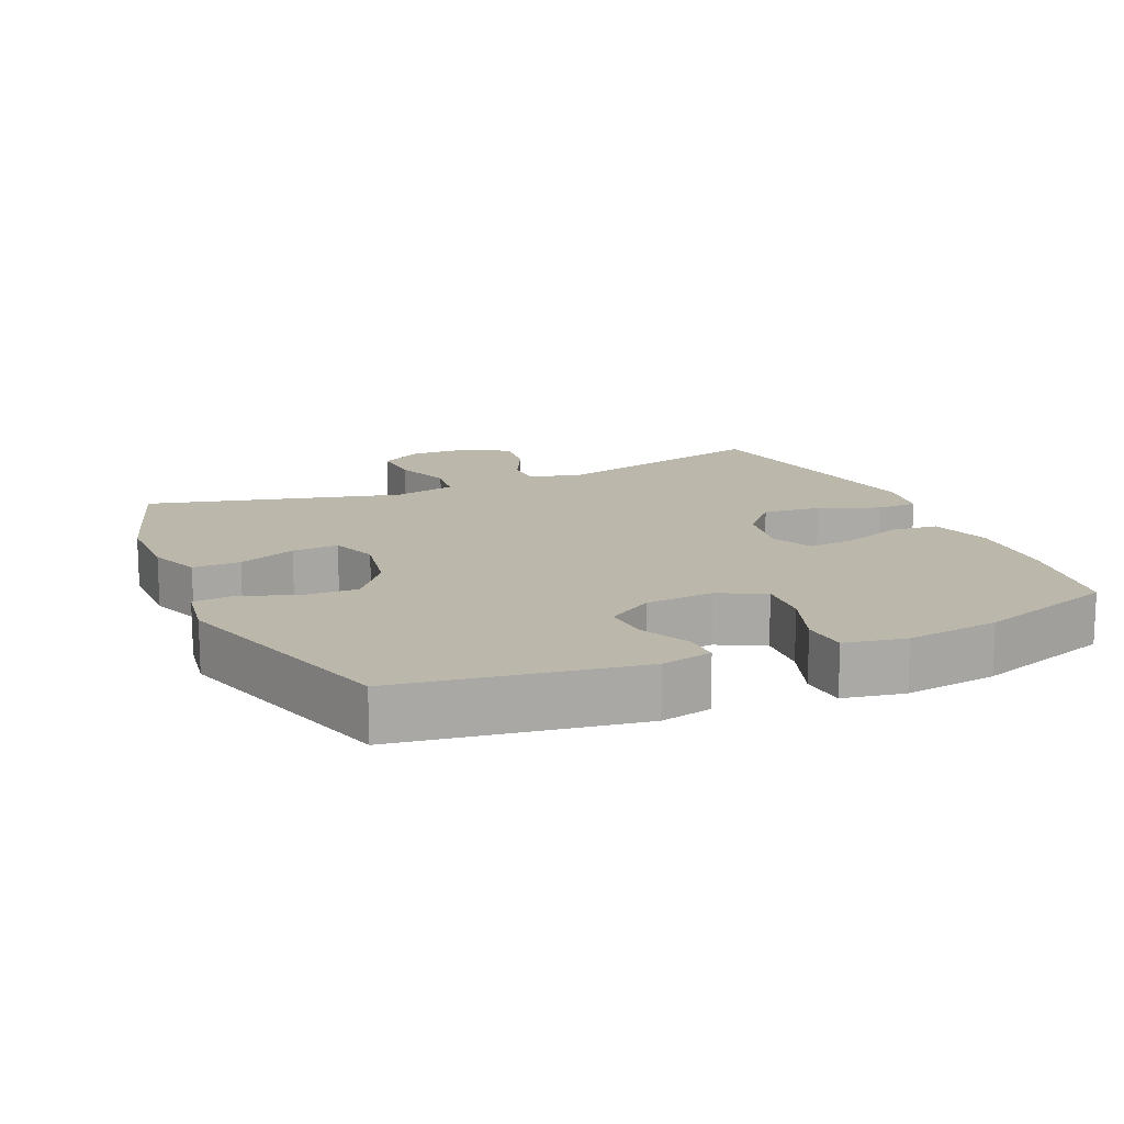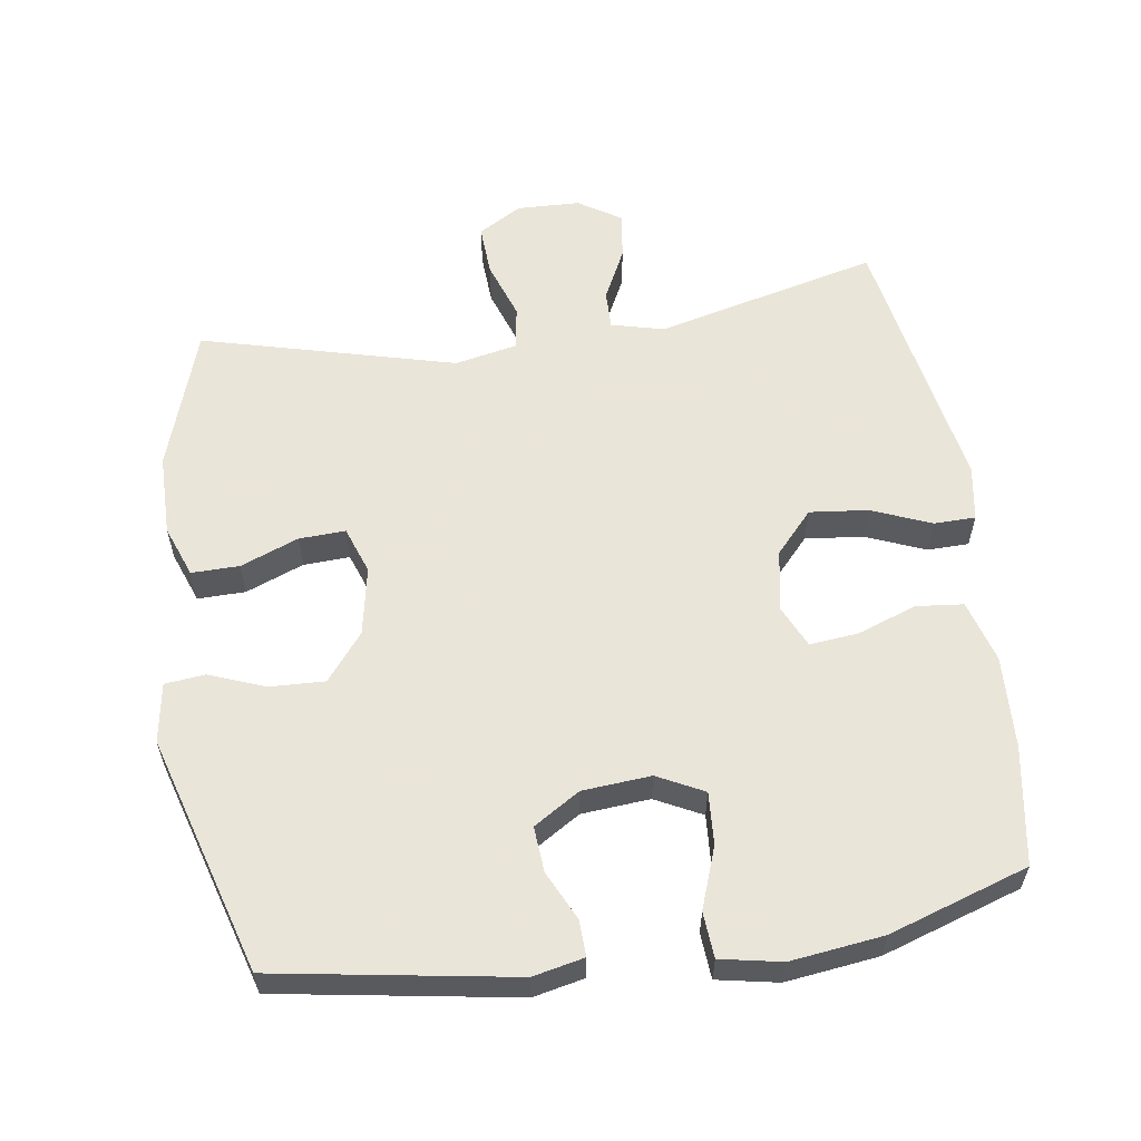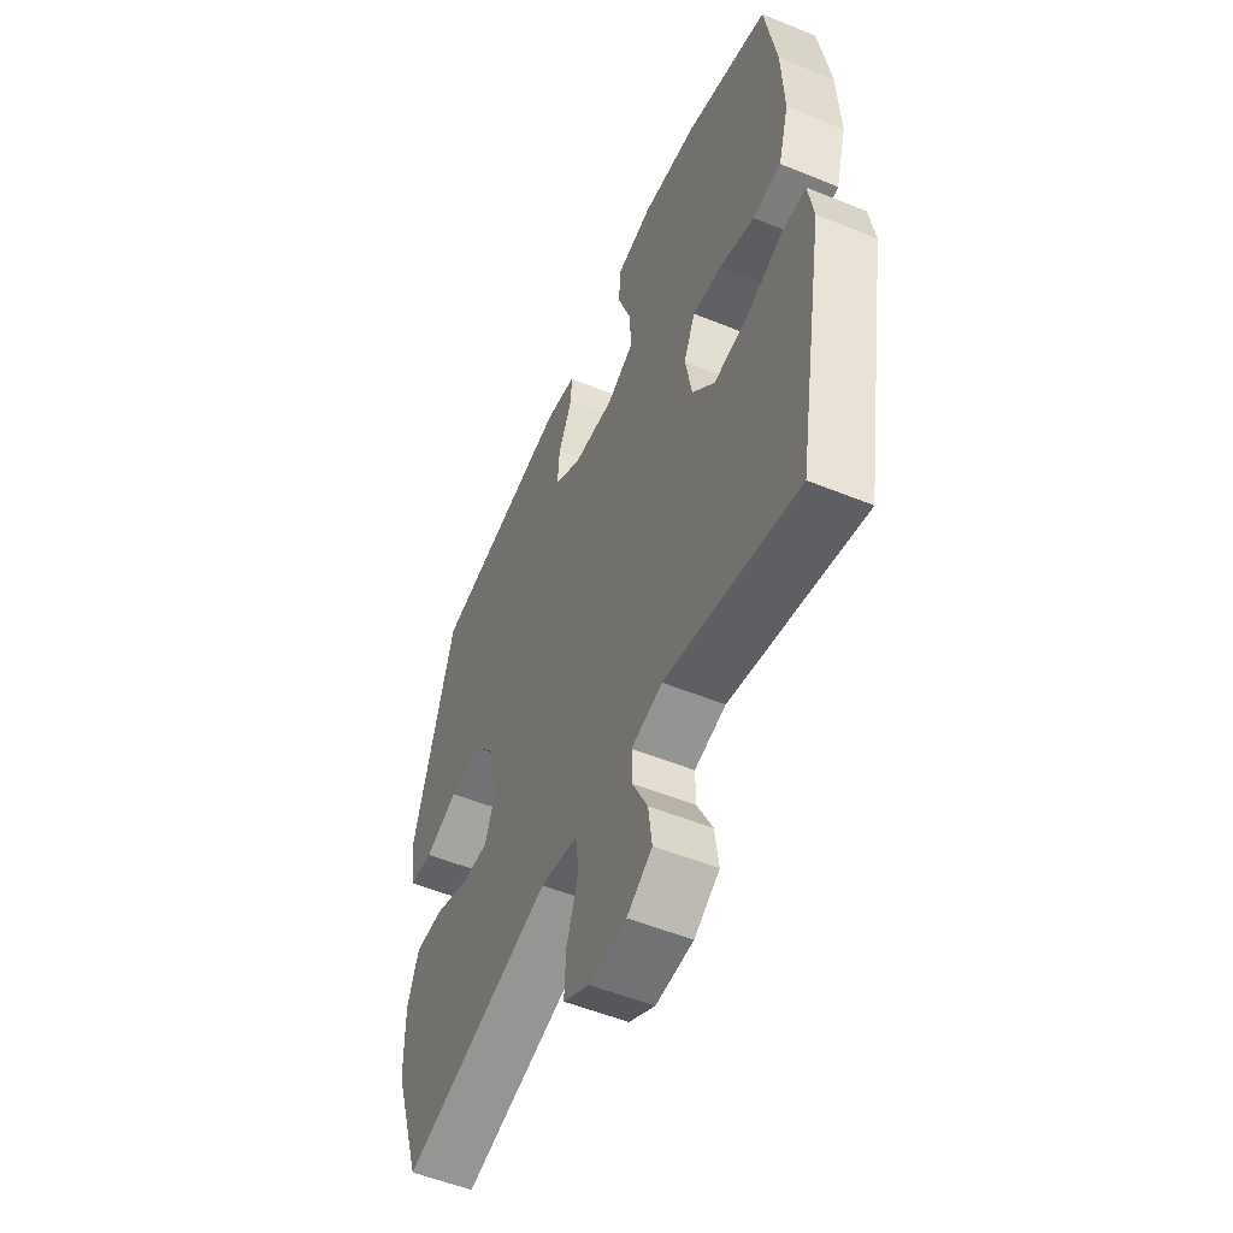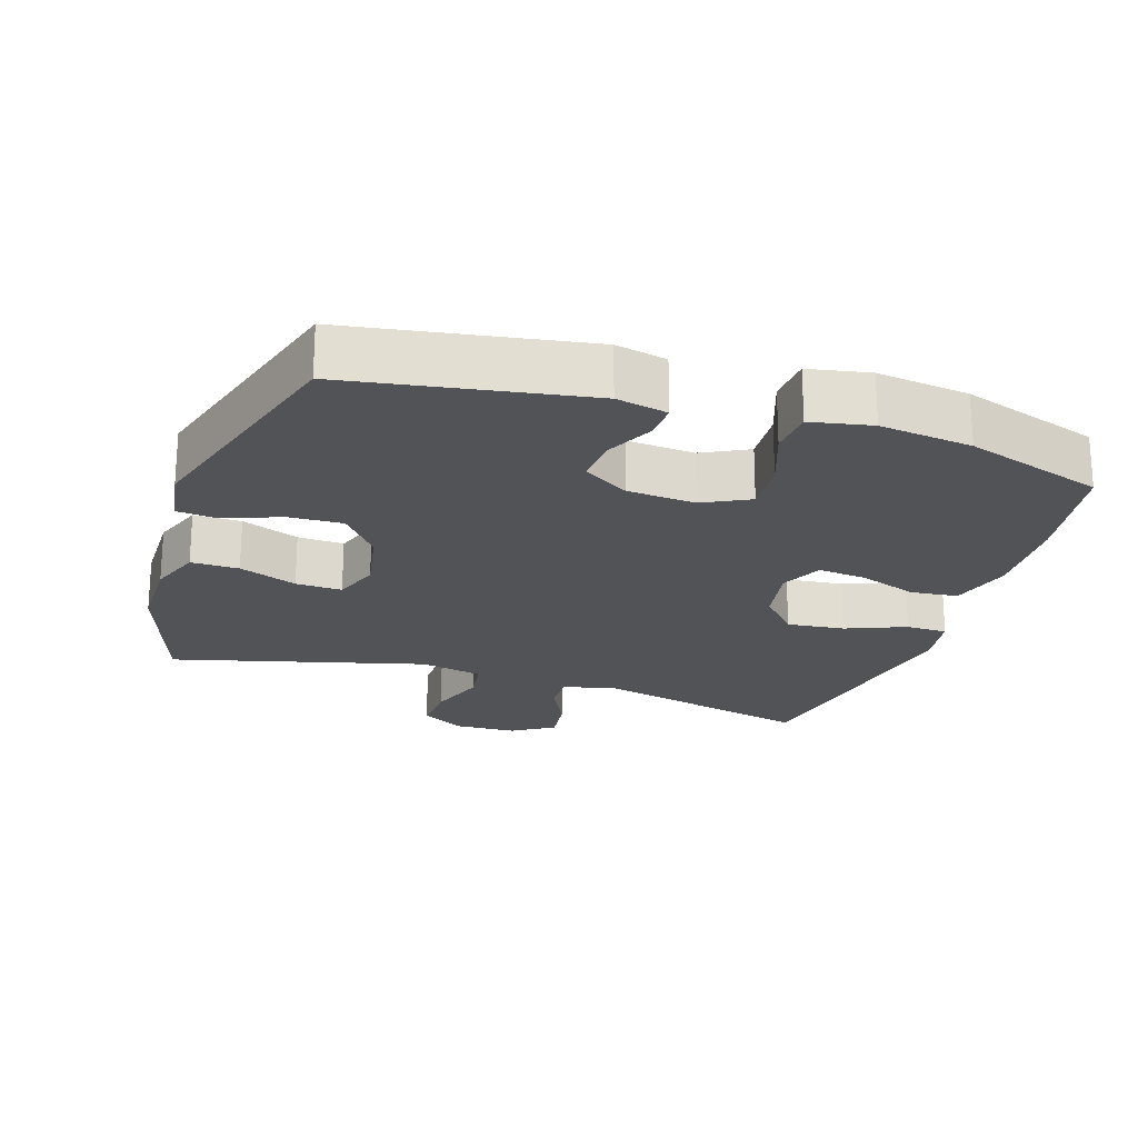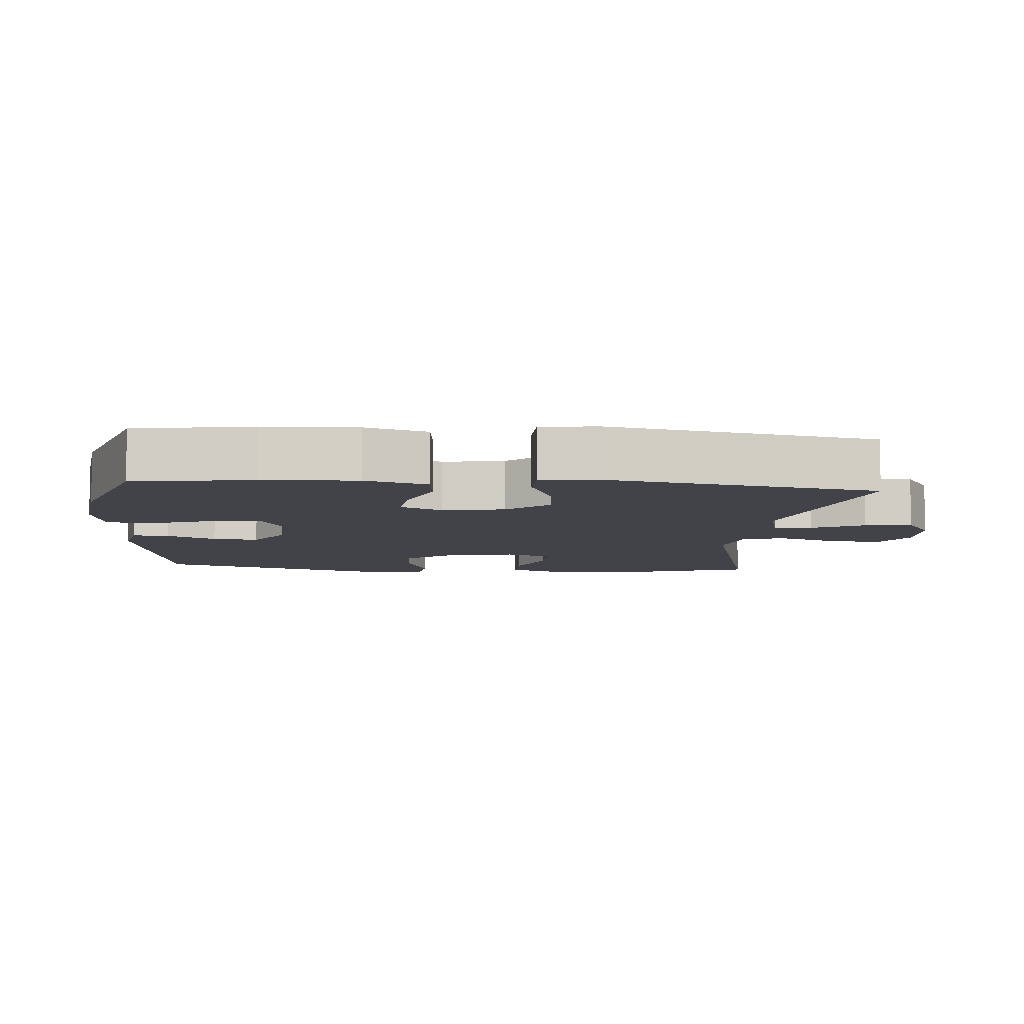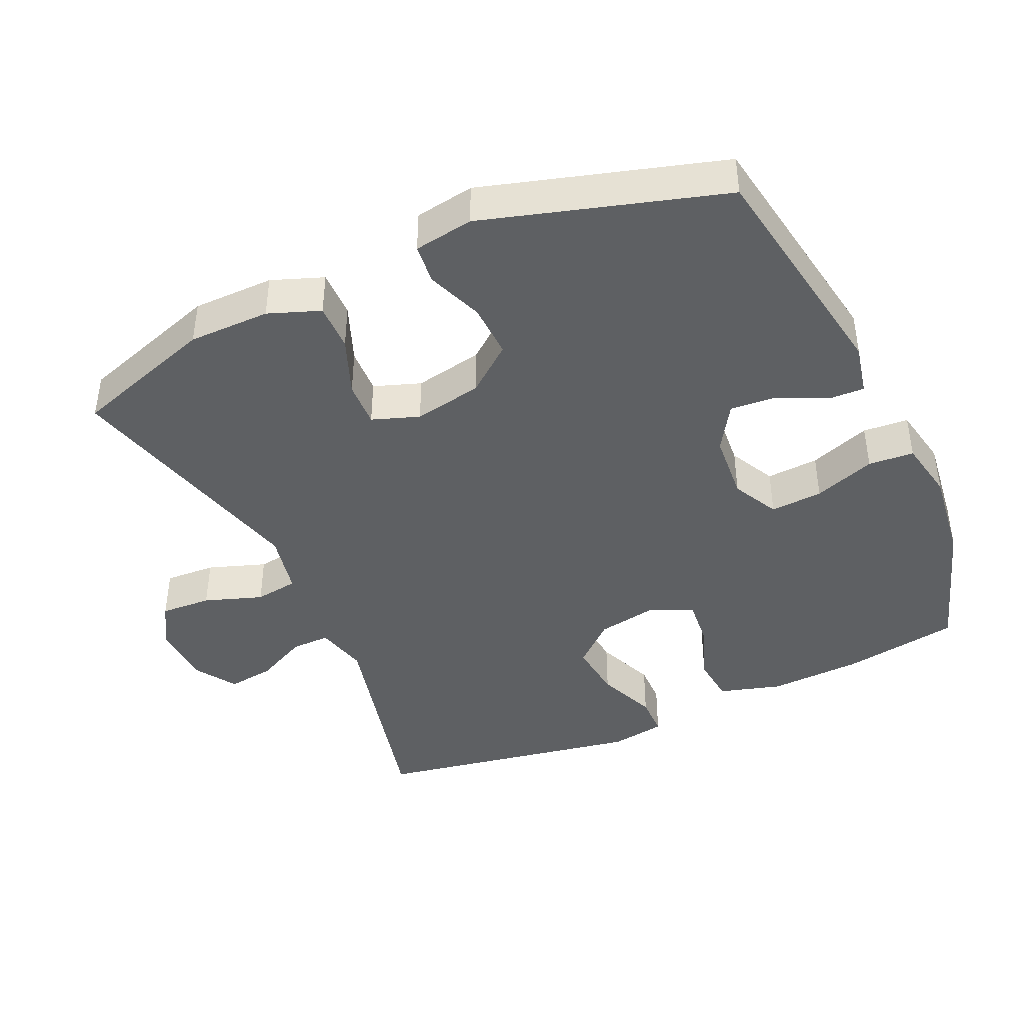
<metadata>
{"format":"obj","ext":"obj","renderer":"f3d","projection":"perspective","resolution":1024,"background":"white","views":[{"elev":14.5,"azim":-23.9,"up":"+Y"},{"elev":58.6,"azim":-8.4,"up":"+Y"},{"elev":-53.6,"azim":66.5,"up":"+Z"},{"elev":-21.8,"azim":-17.9,"up":"+Y"},{"elev":-7.6,"azim":85.0,"up":"+Y"},{"elev":-42.2,"azim":-65.6,"up":"+Y"}]}
</metadata>
<code>
v 0.5 0.07 0.5
v 0.528 0.07 0.329
v 0.534 0.07 0.195
v 0.508 0.07 0.105
v 0.44 0.07 0.098
v 0.354 0.07 0.129
v 0.284 0.07 0.136
v 0.256 0.07 0.075
v 0.272 0.07 -0.014
v 0.326 0.07 -0.074
v 0.41 0.07 -0.065
v 0.496 0.07 -0.03
v 0.556 0.07 -0.031
v 0.569 0.07 -0.111
v 0.5 0.07 -0.5
v 0.178 0.07 -0.421
v 0.102 0.07 -0.44
v 0.103 0.07 -0.496
v 0.14 0.07 -0.571
v 0.149 0.07 -0.639
v 0.088 0.07 -0.678
v -0.003 0.07 -0.681
v -0.066 0.07 -0.644
v -0.062 0.07 -0.57
v -0.033 0.07 -0.486
v -0.042 0.07 -0.423
v -0.133 0.07 -0.404
v -0.5 0.07 -0.5
v -0.568 0.07 -0.294
v -0.569 0.07 -0.176
v -0.541 0.07 -0.101
v -0.472 0.07 -0.102
v -0.388 0.07 -0.135
v -0.321 0.07 -0.138
v -0.297 0.07 -0.07
v -0.316 0.07 0.029
v -0.37 0.07 0.097
v -0.449 0.07 0.094
v -0.53 0.07 0.063
v -0.588 0.07 0.069
v -0.602 0.07 0.155
v -0.5 0.07 0.5
v -0.157 0.07 0.556
v -0.083 0.07 0.54
v -0.085 0.07 0.488
v -0.119 0.07 0.417
v -0.124 0.07 0.351
v -0.057 0.07 0.309
v 0.042 0.07 0.301
v 0.109 0.07 0.335
v 0.104 0.07 0.411
v 0.072 0.07 0.5
v 0.077 0.07 0.566
v 0.165 0.07 0.583
v 0.299 0.07 0.566
v 0.5 0 0.5
v 0.528 0 0.329
v 0.534 0 0.195
v 0.508 0 0.105
v 0.44 0 0.098
v 0.354 0 0.129
v 0.284 0 0.136
v 0.256 0 0.075
v 0.272 0 -0.014
v 0.326 0 -0.074
v 0.41 0 -0.065
v 0.496 0 -0.03
v 0.556 0 -0.031
v 0.569 0 -0.111
v 0.5 0 -0.5
v 0.178 0 -0.421
v 0.102 0 -0.44
v 0.103 0 -0.496
v 0.14 0 -0.571
v 0.149 0 -0.639
v 0.088 0 -0.678
v -0.003 0 -0.681
v -0.066 0 -0.644
v -0.062 0 -0.57
v -0.033 0 -0.486
v -0.042 0 -0.423
v -0.133 0 -0.404
v -0.5 0 -0.5
v -0.568 0 -0.294
v -0.569 0 -0.176
v -0.541 0 -0.101
v -0.472 0 -0.102
v -0.388 0 -0.135
v -0.321 0 -0.138
v -0.297 0 -0.07
v -0.316 0 0.029
v -0.37 0 0.097
v -0.449 0 0.094
v -0.53 0 0.063
v -0.588 0 0.069
v -0.602 0 0.155
v -0.5 0 0.5
v -0.157 0 0.556
v -0.083 0 0.54
v -0.085 0 0.488
v -0.119 0 0.417
v -0.124 0 0.351
v -0.057 0 0.309
v 0.042 0 0.301
v 0.109 0 0.335
v 0.104 0 0.411
v 0.072 0 0.5
v 0.077 0 0.566
v 0.165 0 0.583
v 0.299 0 0.566
f 4 5 6
f 3 4 6
f 2 3 6
f 1 2 6
f 55 1 6
f 54 55 6
f 53 54 6
f 52 53 6
f 51 52 6
f 50 51 6 7
f 49 50 7 8
f 48 49 8 9
f 47 48 9 10
f 44 45 46
f 43 44 46
f 42 43 46
f 41 42 46
f 40 41 46
f 39 40 46
f 38 39 46
f 37 38 46 47
f 36 37 47 10
f 31 32 33
f 30 31 33
f 29 30 33
f 28 29 33
f 27 28 33
f 26 27 33 34
f 23 24 25
f 22 23 25
f 21 22 25
f 20 21 25
f 19 20 25
f 18 19 25
f 17 18 25 26
f 26 34 35
f 17 26 35
f 16 17 35
f 14 15 16
f 13 14 16
f 12 13 16
f 11 12 16
f 16 35 36 10
f 10 11 16
f 61 60 59
f 61 59 58
f 61 58 57
f 61 57 56
f 61 56 110
f 61 110 109
f 61 109 108
f 61 108 107
f 61 107 106
f 62 61 106 105
f 63 62 105 104
f 64 63 104 103
f 65 64 103 102
f 101 100 99
f 101 99 98
f 101 98 97
f 101 97 96
f 101 96 95
f 101 95 94
f 101 94 93
f 102 101 93 92
f 65 102 92 91
f 88 87 86
f 88 86 85
f 88 85 84
f 88 84 83
f 88 83 82
f 89 88 82 81
f 80 79 78
f 80 78 77
f 80 77 76
f 80 76 75
f 80 75 74
f 80 74 73
f 81 80 73 72
f 90 89 81
f 90 81 72
f 90 72 71
f 71 70 69
f 71 69 68
f 71 68 67
f 71 67 66
f 65 91 90 71
f 71 66 65
f 1 56 57 2
f 2 57 58 3
f 3 58 59 4
f 4 59 60 5
f 5 60 61 6
f 6 61 62 7
f 7 62 63 8
f 8 63 64 9
f 9 64 65 10
f 10 65 66 11
f 11 66 67 12
f 12 67 68 13
f 13 68 69 14
f 14 69 70 15
f 15 70 71 16
f 16 71 72 17
f 17 72 73 18
f 18 73 74 19
f 19 74 75 20
f 20 75 76 21
f 21 76 77 22
f 22 77 78 23
f 23 78 79 24
f 24 79 80 25
f 25 80 81 26
f 26 81 82 27
f 27 82 83 28
f 28 83 84 29
f 29 84 85 30
f 30 85 86 31
f 31 86 87 32
f 32 87 88 33
f 33 88 89 34
f 34 89 90 35
f 35 90 91 36
f 36 91 92 37
f 37 92 93 38
f 38 93 94 39
f 39 94 95 40
f 40 95 96 41
f 41 96 97 42
f 42 97 98 43
f 43 98 99 44
f 44 99 100 45
f 45 100 101 46
f 46 101 102 47
f 47 102 103 48
f 48 103 104 49
f 49 104 105 50
f 50 105 106 51
f 51 106 107 52
f 52 107 108 53
f 53 108 109 54
f 54 109 110 55
f 55 110 56 1

</code>
